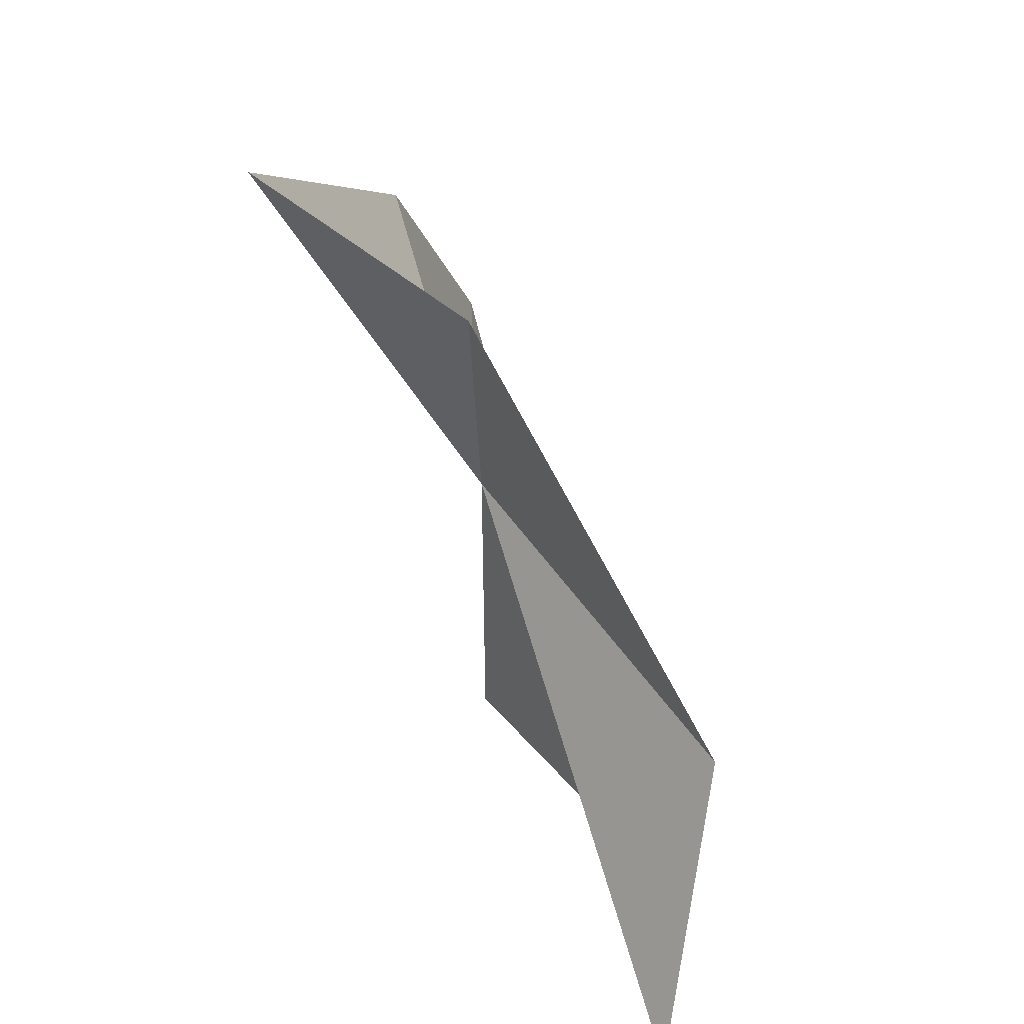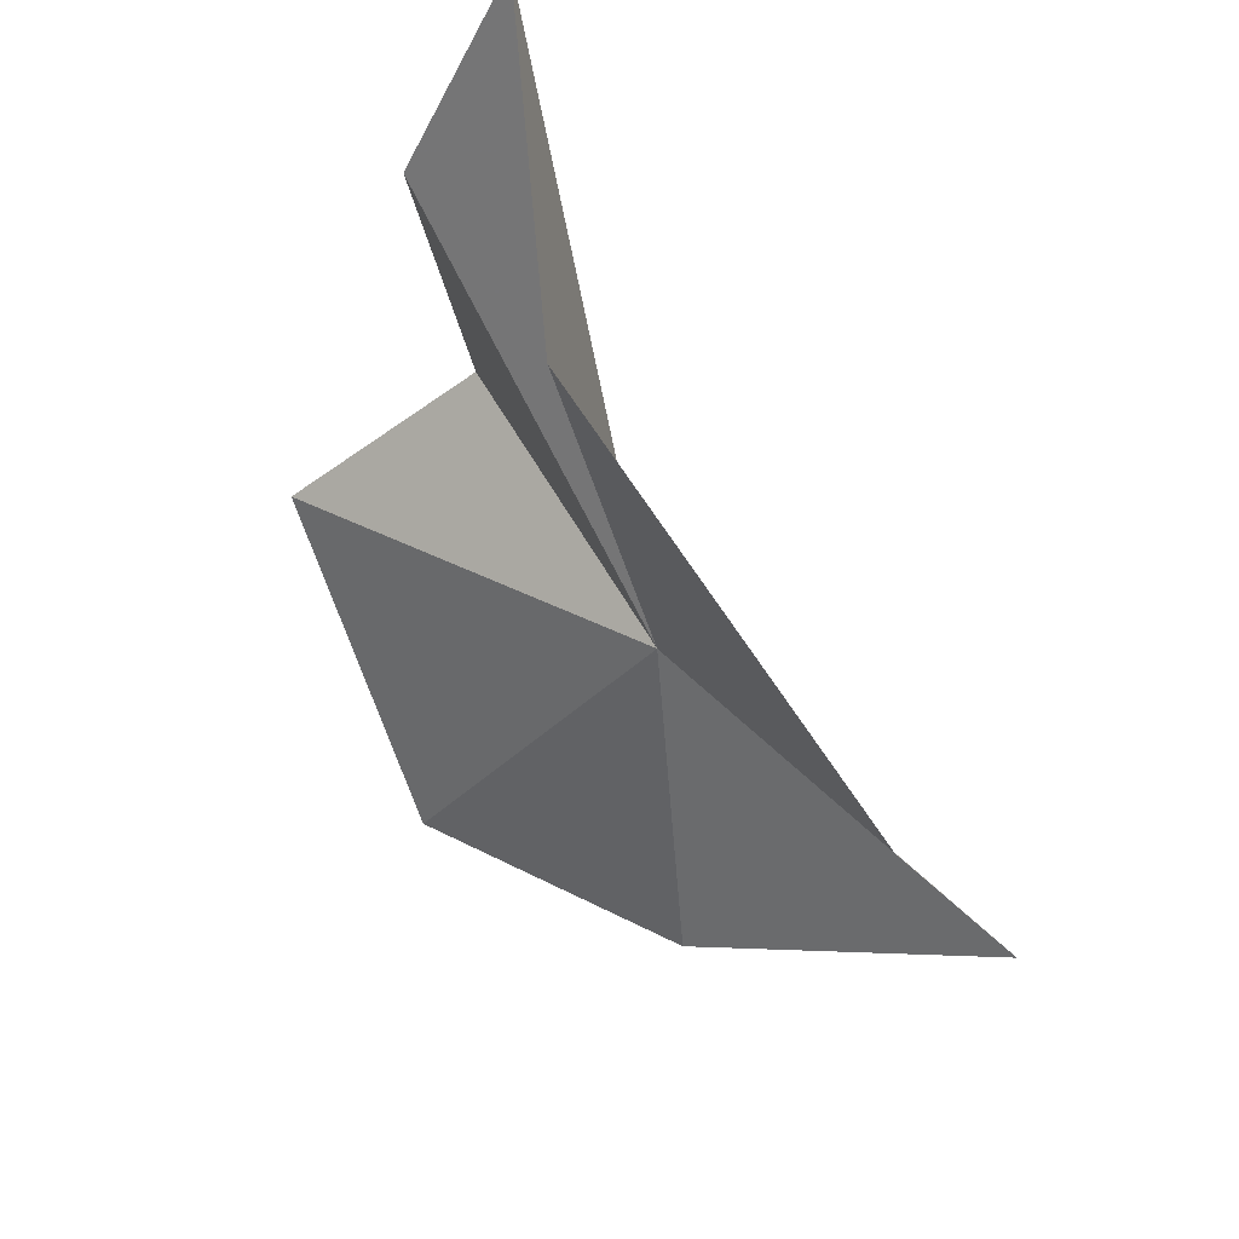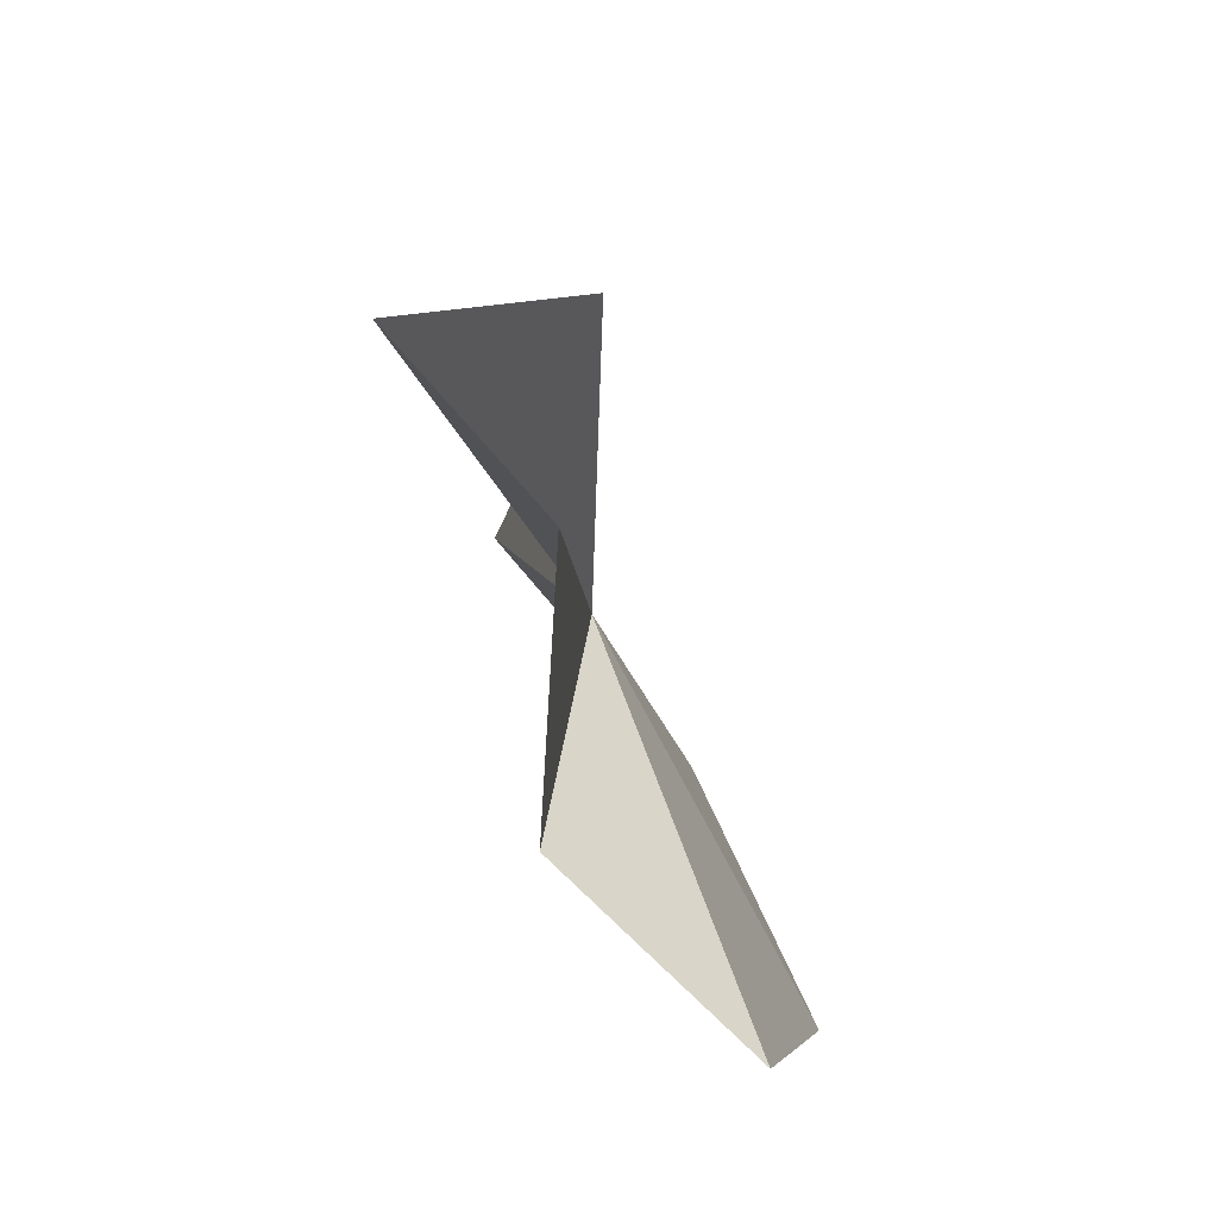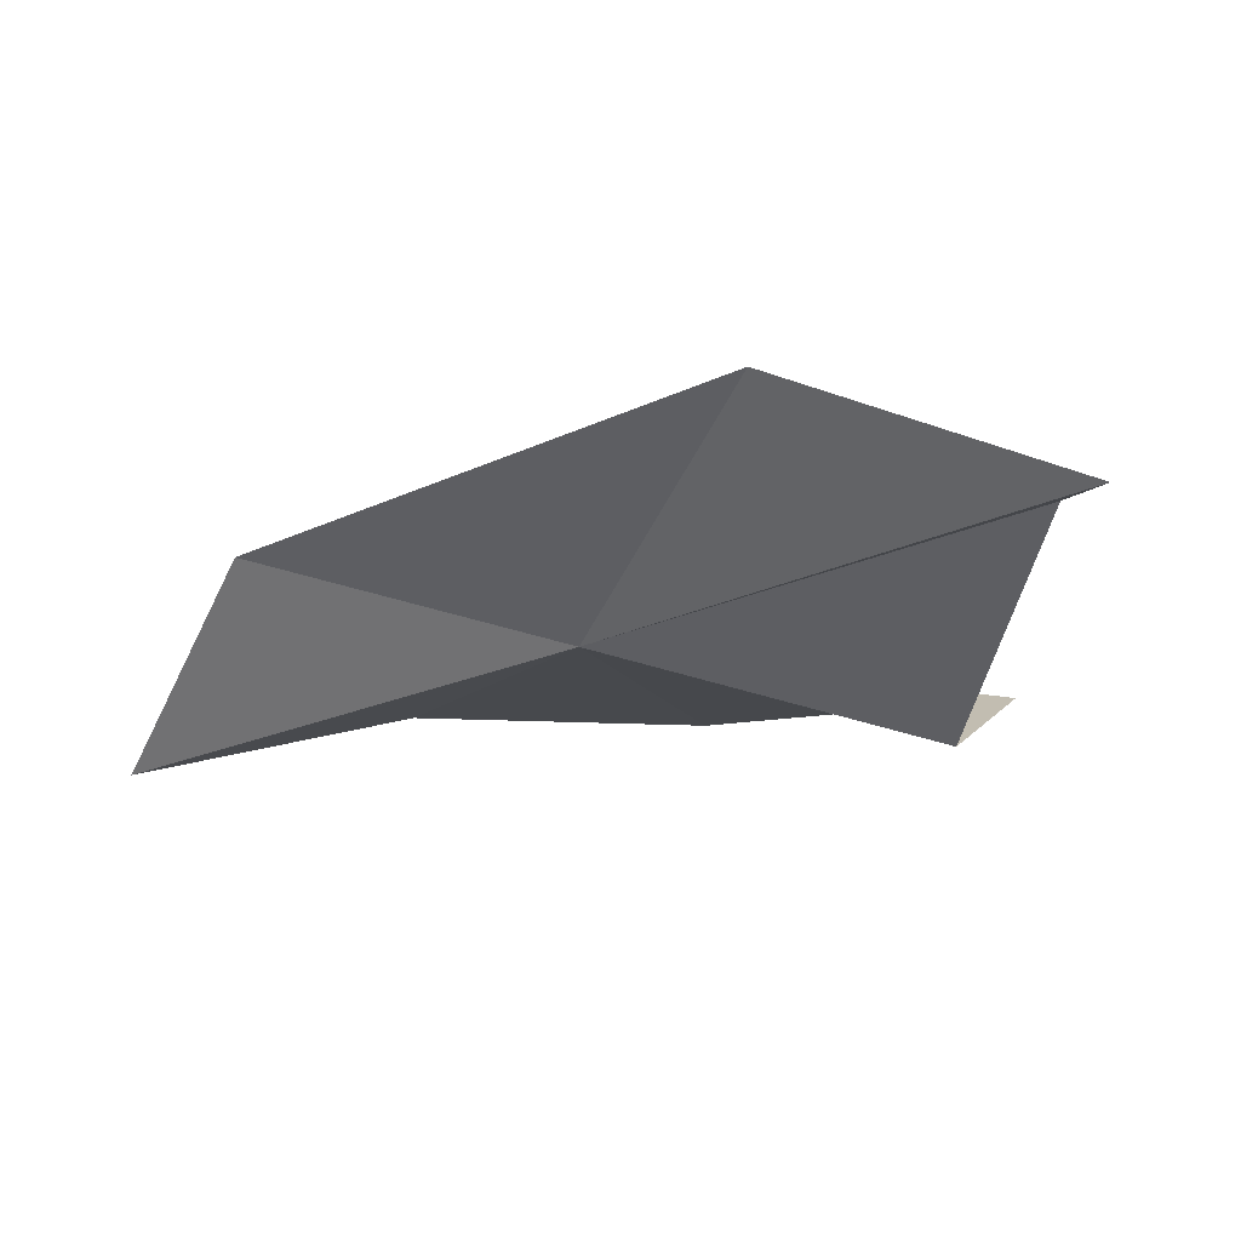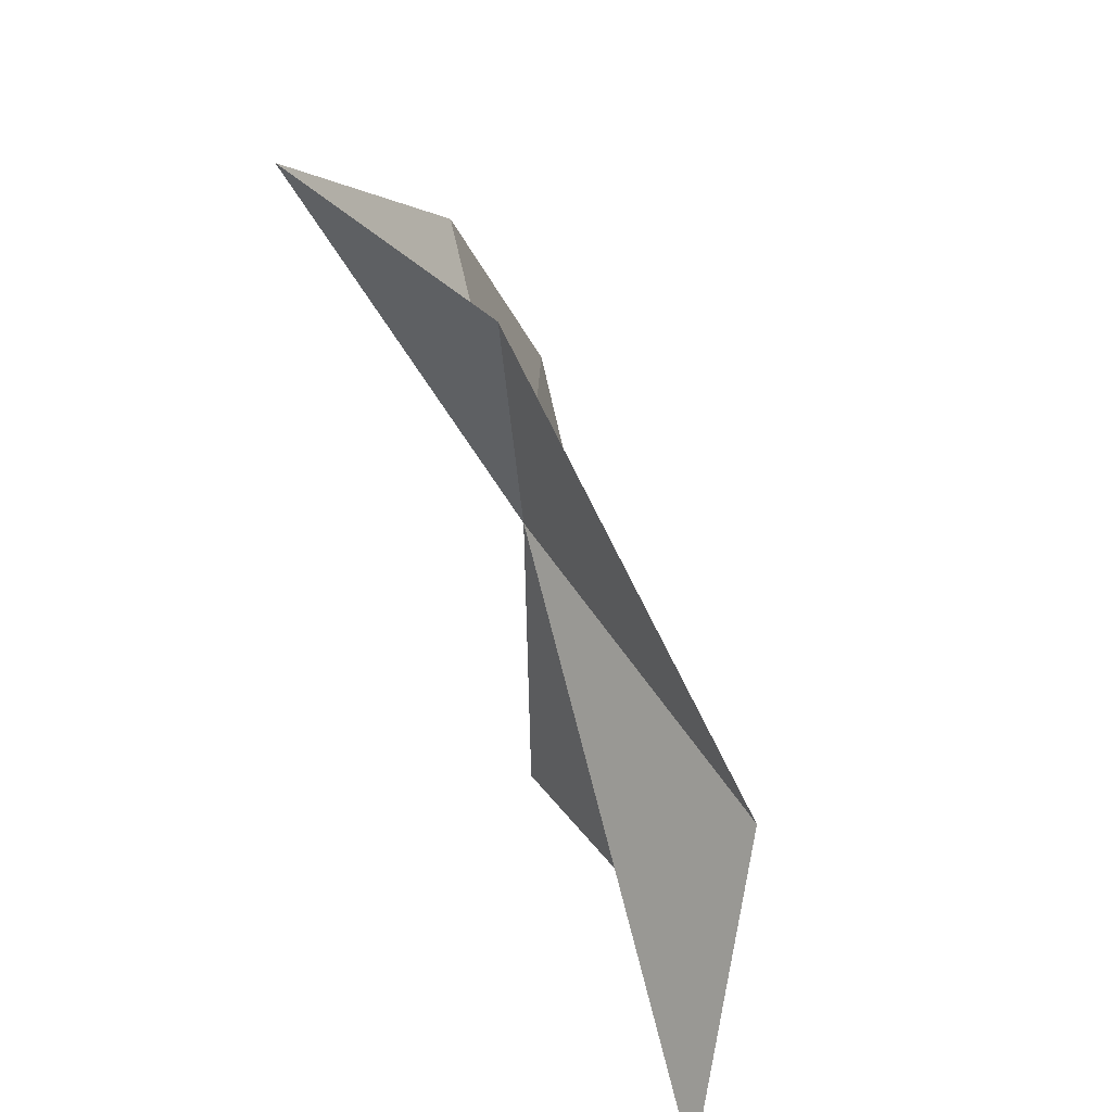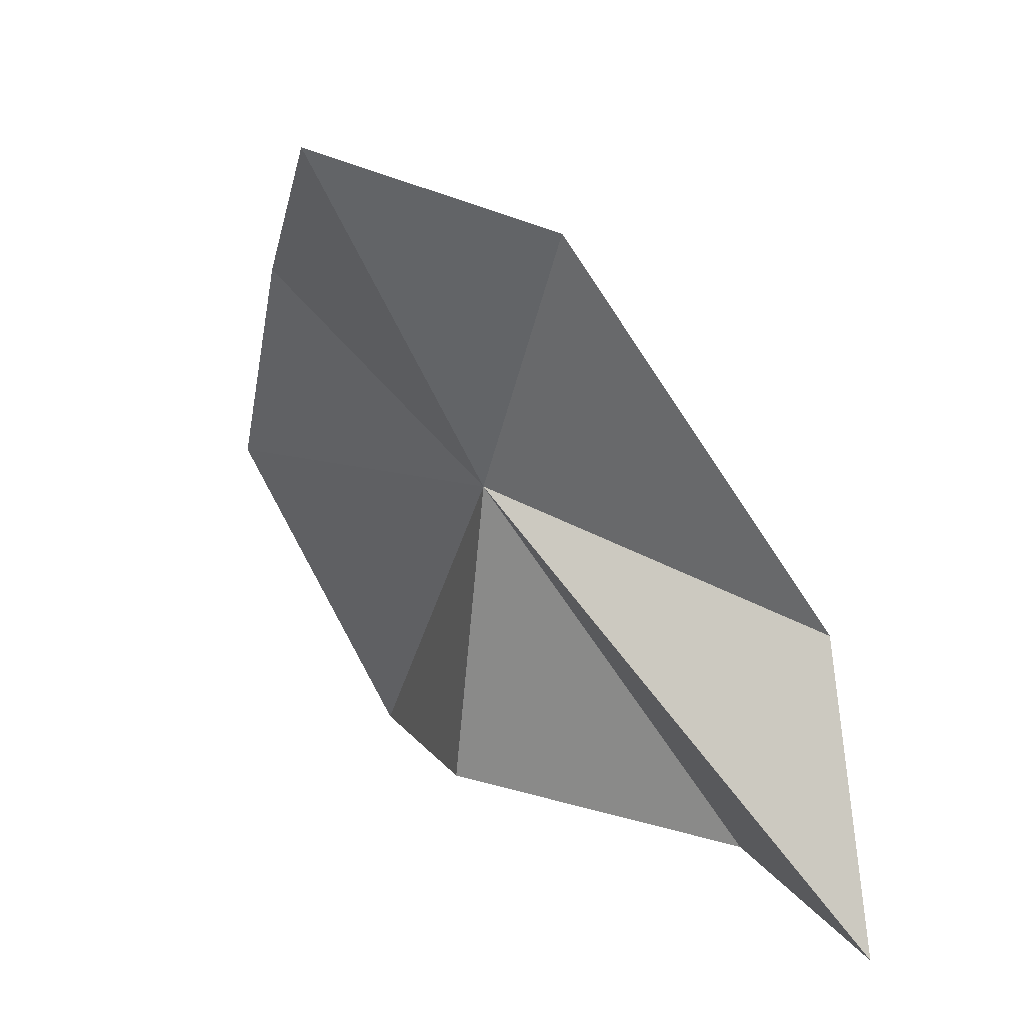
<metadata>
{"format":"obj","ext":"obj","renderer":"f3d","projection":"perspective","resolution":1024,"background":"white","views":[{"elev":36.4,"azim":-33.0,"up":"+Y"},{"elev":68.8,"azim":155.4,"up":"+Z"},{"elev":26.4,"azim":11.9,"up":"+Z"},{"elev":51.1,"azim":-71.9,"up":"+Z"},{"elev":31.9,"azim":-28.9,"up":"+Y"},{"elev":16.8,"azim":-69.5,"up":"+Y"}]}
</metadata>
<code>
v 18.5 7.347 25.19
v 19.08 0.9346 24.34
v 19.62 0.05872 30.22
v 17.3 -0.7153 33.37
v 19.23 4.885 31.93
v 16.94 12.65 27.31
v 14.99 14.23 23.18
v 19.64 11.06 20.21
v 22.86 6.281 17.86
v 22.79 0.4026 21.24
f 1 3 2
f 1 5 4
f 1 6 5
f 1 7 6
f 1 9 8
f 1 4 3
f 1 2 10
f 1 8 7
f 1 10 9

</code>
